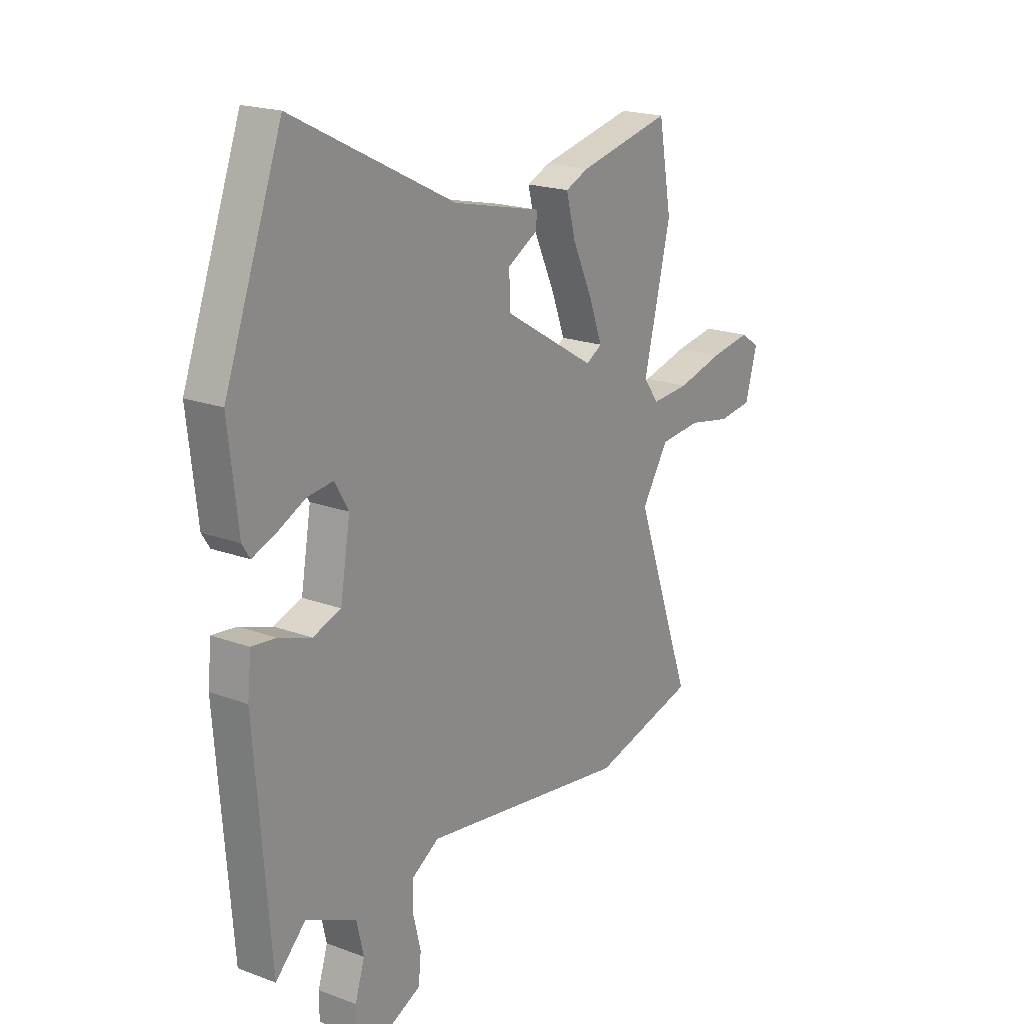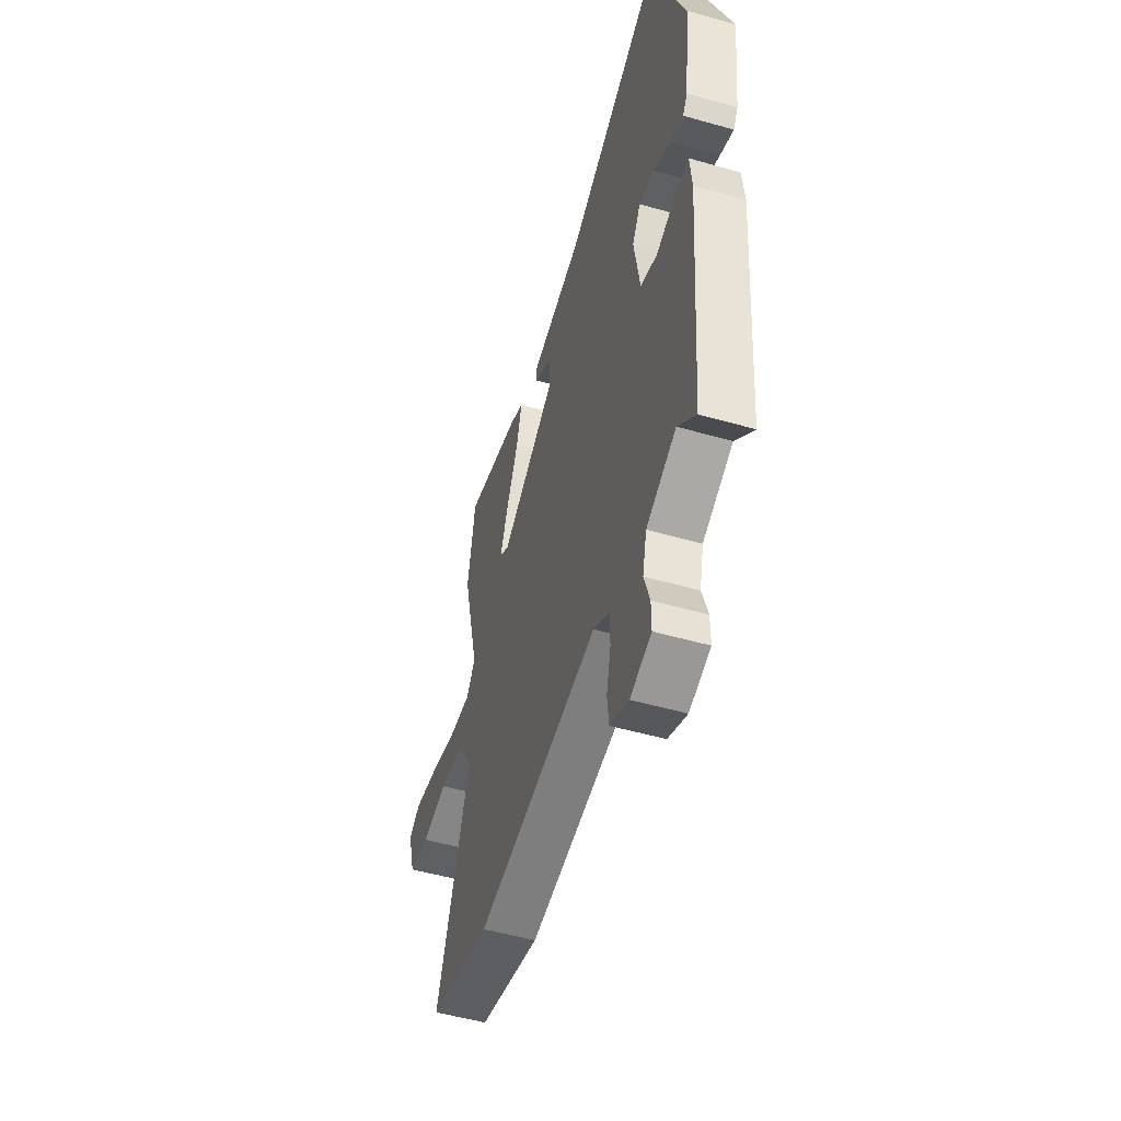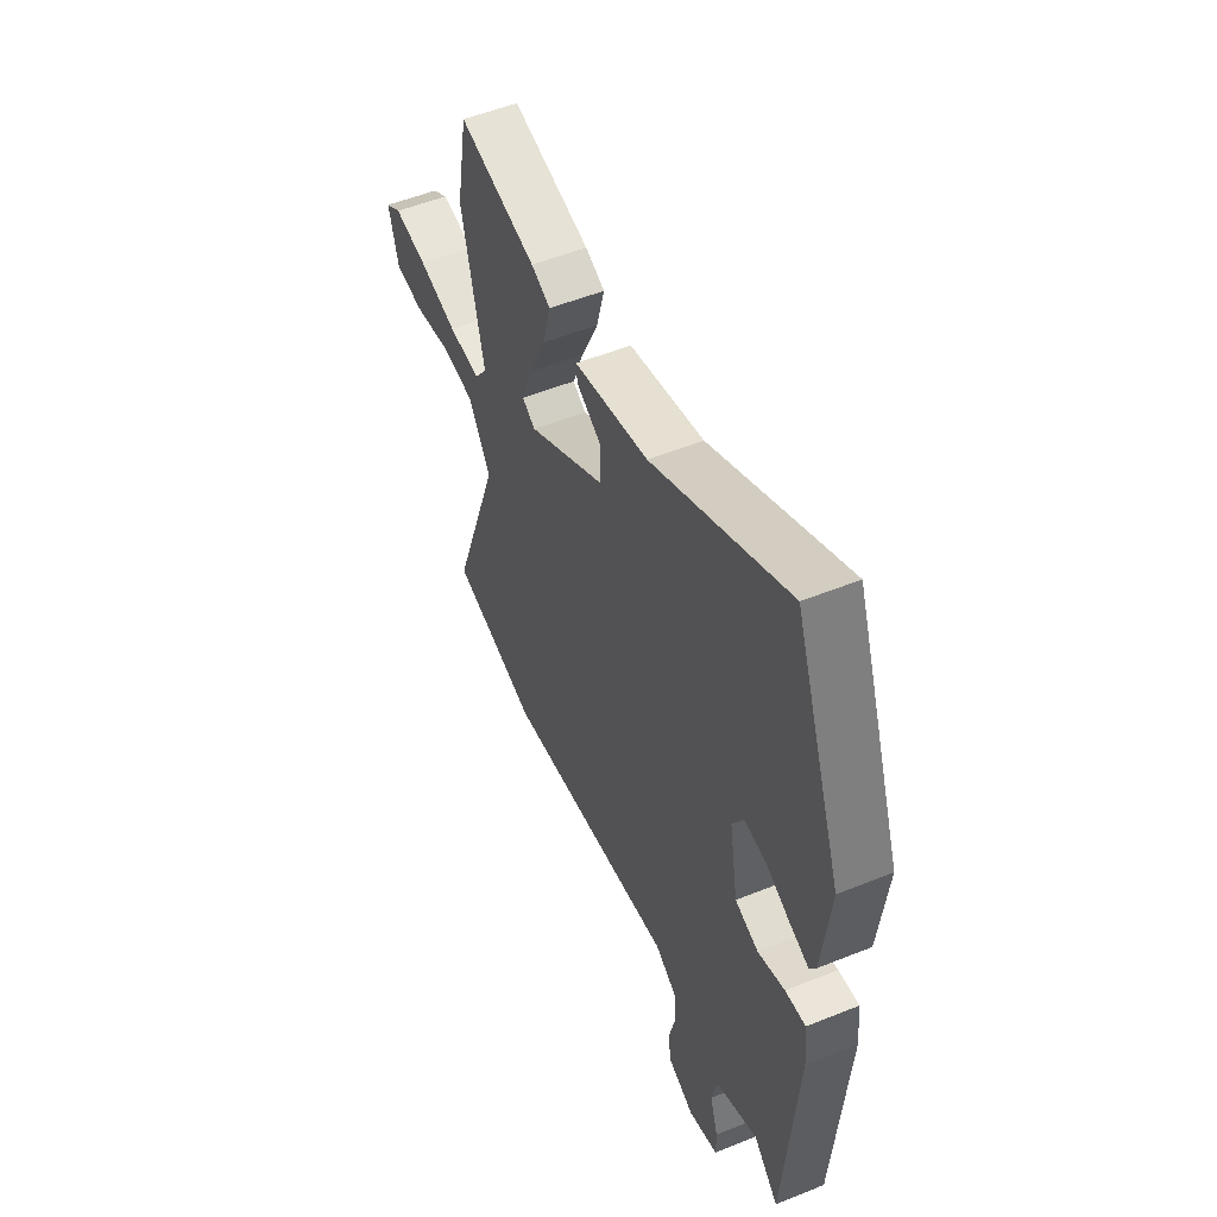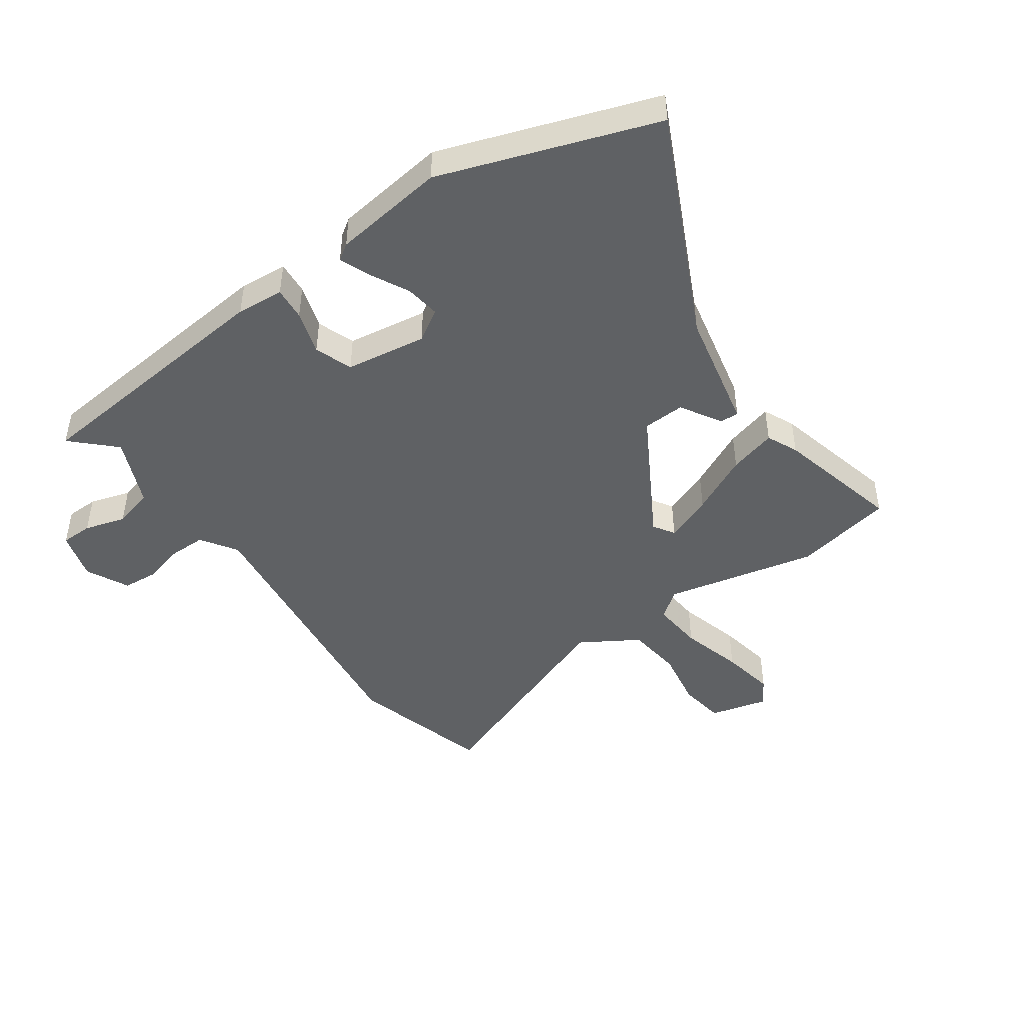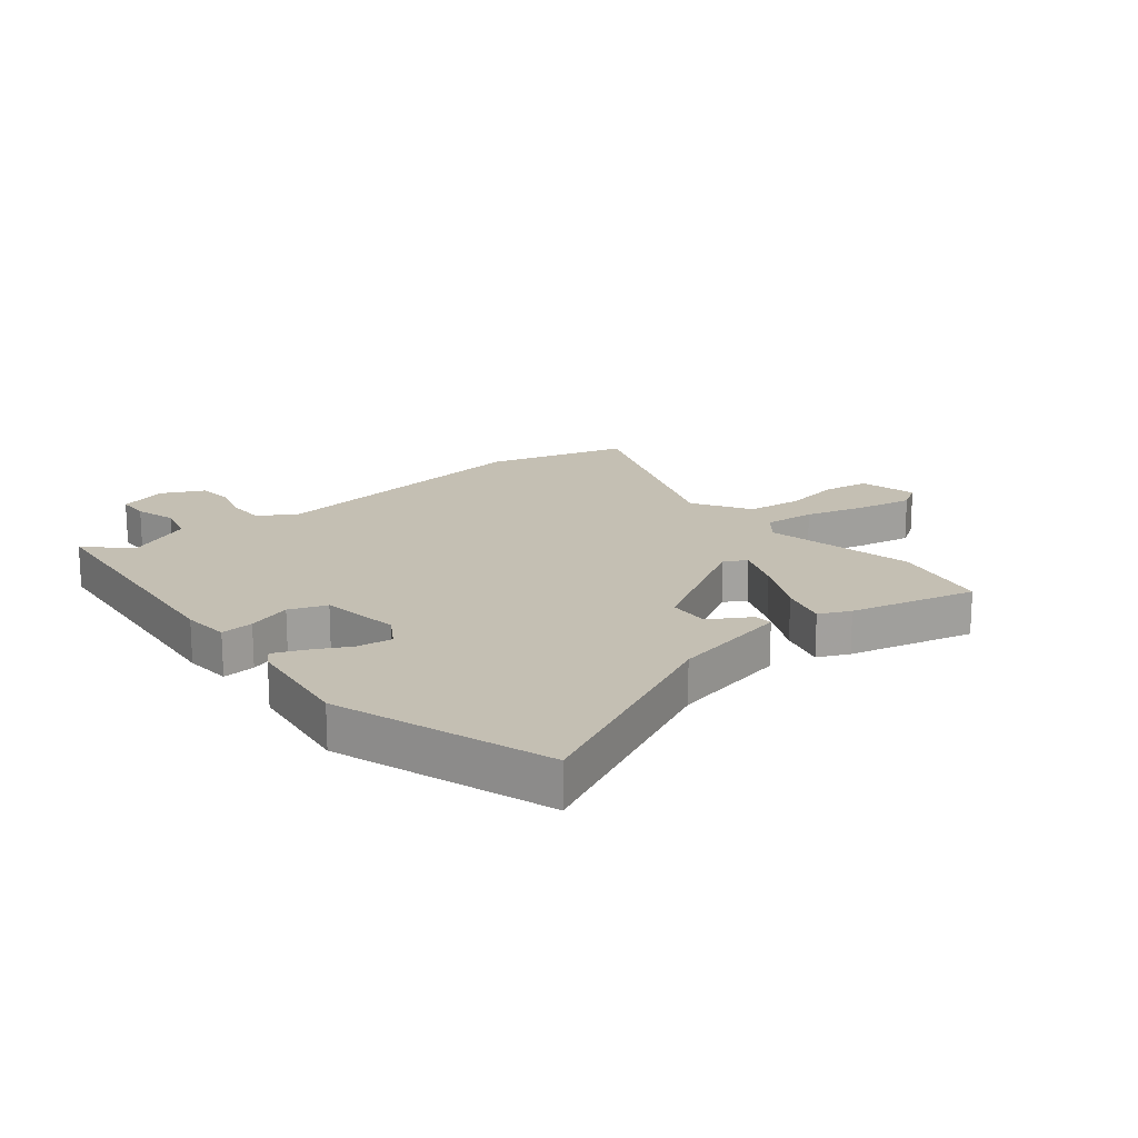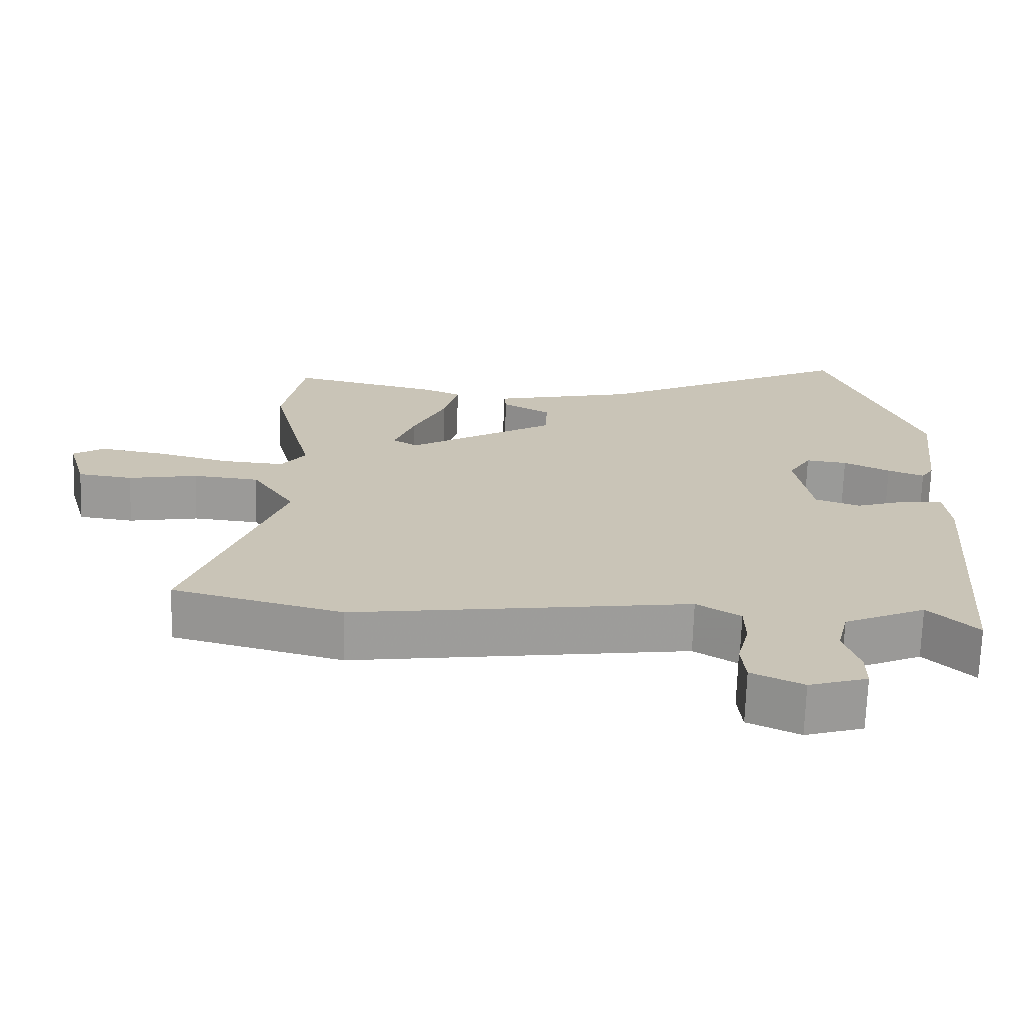
<metadata>
{"format":"obj","ext":"obj","renderer":"f3d","projection":"perspective","resolution":1024,"background":"white","views":[{"elev":19.7,"azim":-55.3,"up":"+Z"},{"elev":-51.4,"azim":-107.2,"up":"+Z"},{"elev":52.9,"azim":-113.4,"up":"+Z"},{"elev":-45.9,"azim":-53.6,"up":"+Y"},{"elev":17.9,"azim":-37.8,"up":"+Y"},{"elev":-70.2,"azim":178.1,"up":"+Z"}]}
</metadata>
<code>
v 0.598 0.07 -0.475
v 0.358 0.07 -0.537
v -0.118 0.07 -0.468
v -0.18 0.07 -0.507
v -0.181 0.07 -0.57
v -0.164 0.07 -0.639
v -0.17 0.07 -0.699
v -0.243 0.07 -0.733
v -0.325 0.07 -0.707
v -0.325 0.07 -0.653
v -0.303 0.07 -0.584
v -0.319 0.07 -0.516
v -0.434 0.07 -0.463
v -0.503 0.07 -0.531
v -0.538 0.07 -0.09
v -0.53 0.07 -0.01
v -0.474 0.07 -0.016
v -0.4 0.07 -0.041
v -0.336 0.07 -0.019
v -0.313 0.07 0.117
v -0.345 0.07 0.171
v -0.404 0.07 0.164
v -0.47 0.07 0.132
v -0.522 0.07 0.112
v -0.54 0.07 0.14
v -0.562 0.07 0.331
v -0.43 0.07 0.69
v -0.058 0.07 0.503
v 0.146 0.07 0.455
v 0.143 0.07 0.423
v 0.074 0.07 0.384
v 0.076 0.07 0.313
v 0.288 0.07 0.185
v 0.324 0.07 0.207
v 0.294 0.07 0.288
v 0.247 0.07 0.389
v 0.226 0.07 0.47
v 0.279 0.07 0.493
v 0.493 0.07 0.541
v 0.523 0.07 0.372
v 0.461 0.07 0.117
v 0.496 0.07 0.07
v 0.583 0.07 0.076
v 0.689 0.07 0.103
v 0.781 0.07 0.118
v 0.825 0.07 0.089
v 0.798 0.07 -0.008
v 0.72 0.07 -0.018
v 0.621 0.07 0.001
v 0.527 0.07 -0.008
v 0.466 0.07 -0.104
v 0.598 0 -0.475
v 0.358 0 -0.537
v -0.118 0 -0.468
v -0.18 0 -0.507
v -0.181 0 -0.57
v -0.164 0 -0.639
v -0.17 0 -0.699
v -0.243 0 -0.733
v -0.325 0 -0.707
v -0.325 0 -0.653
v -0.303 0 -0.584
v -0.319 0 -0.516
v -0.434 0 -0.463
v -0.503 0 -0.531
v -0.538 0 -0.09
v -0.53 0 -0.01
v -0.474 0 -0.016
v -0.4 0 -0.041
v -0.336 0 -0.019
v -0.313 0 0.117
v -0.345 0 0.171
v -0.404 0 0.164
v -0.47 0 0.132
v -0.522 0 0.112
v -0.54 0 0.14
v -0.562 0 0.331
v -0.43 0 0.69
v -0.058 0 0.503
v 0.146 0 0.455
v 0.143 0 0.423
v 0.074 0 0.384
v 0.076 0 0.313
v 0.288 0 0.185
v 0.324 0 0.207
v 0.294 0 0.288
v 0.247 0 0.389
v 0.226 0 0.47
v 0.279 0 0.493
v 0.493 0 0.541
v 0.523 0 0.372
v 0.461 0 0.117
v 0.496 0 0.07
v 0.583 0 0.076
v 0.689 0 0.103
v 0.781 0 0.118
v 0.825 0 0.089
v 0.798 0 -0.008
v 0.72 0 -0.018
v 0.621 0 0.001
v 0.527 0 -0.008
v 0.466 0 -0.104
f 46 47 48 49
f 46 49 50
f 43 44 45 46
f 42 43 46 50
f 41 42 50 51
f 39 40 41
f 38 39 41
f 35 36 37 38
f 34 35 38 41
f 33 34 41 51
f 28 29 30 31
f 28 31 32
f 27 28 32
f 26 27 32
f 22 23 24 25
f 22 25 26 32
f 15 16 17 18
f 13 14 15 18
f 12 13 18 19
f 11 12 19 20
f 9 10 11
f 8 9 11
f 5 6 7 8
f 4 5 8 11
f 3 4 11 20
f 1 2 3 20
f 21 22 32
f 21 32 33 51
f 1 20 21 51
f 100 99 98 97
f 101 100 97
f 97 96 95 94
f 101 97 94 93
f 102 101 93 92
f 92 91 90
f 92 90 89
f 89 88 87 86
f 92 89 86 85
f 102 92 85 84
f 82 81 80 79
f 83 82 79
f 83 79 78
f 83 78 77
f 76 75 74 73
f 83 77 76 73
f 69 68 67 66
f 69 66 65 64
f 70 69 64 63
f 71 70 63 62
f 62 61 60
f 62 60 59
f 59 58 57 56
f 62 59 56 55
f 71 62 55 54
f 71 54 53 52
f 83 73 72
f 102 84 83 72
f 102 72 71 52
f 1 52 53 2
f 2 53 54 3
f 3 54 55 4
f 4 55 56 5
f 5 56 57 6
f 6 57 58 7
f 7 58 59 8
f 8 59 60 9
f 9 60 61 10
f 10 61 62 11
f 11 62 63 12
f 12 63 64 13
f 13 64 65 14
f 14 65 66 15
f 15 66 67 16
f 16 67 68 17
f 17 68 69 18
f 18 69 70 19
f 19 70 71 20
f 20 71 72 21
f 21 72 73 22
f 22 73 74 23
f 23 74 75 24
f 24 75 76 25
f 25 76 77 26
f 26 77 78 27
f 27 78 79 28
f 28 79 80 29
f 29 80 81 30
f 30 81 82 31
f 31 82 83 32
f 32 83 84 33
f 33 84 85 34
f 34 85 86 35
f 35 86 87 36
f 36 87 88 37
f 37 88 89 38
f 38 89 90 39
f 39 90 91 40
f 40 91 92 41
f 41 92 93 42
f 42 93 94 43
f 43 94 95 44
f 44 95 96 45
f 45 96 97 46
f 46 97 98 47
f 47 98 99 48
f 48 99 100 49
f 49 100 101 50
f 50 101 102 51
f 51 102 52 1

</code>
